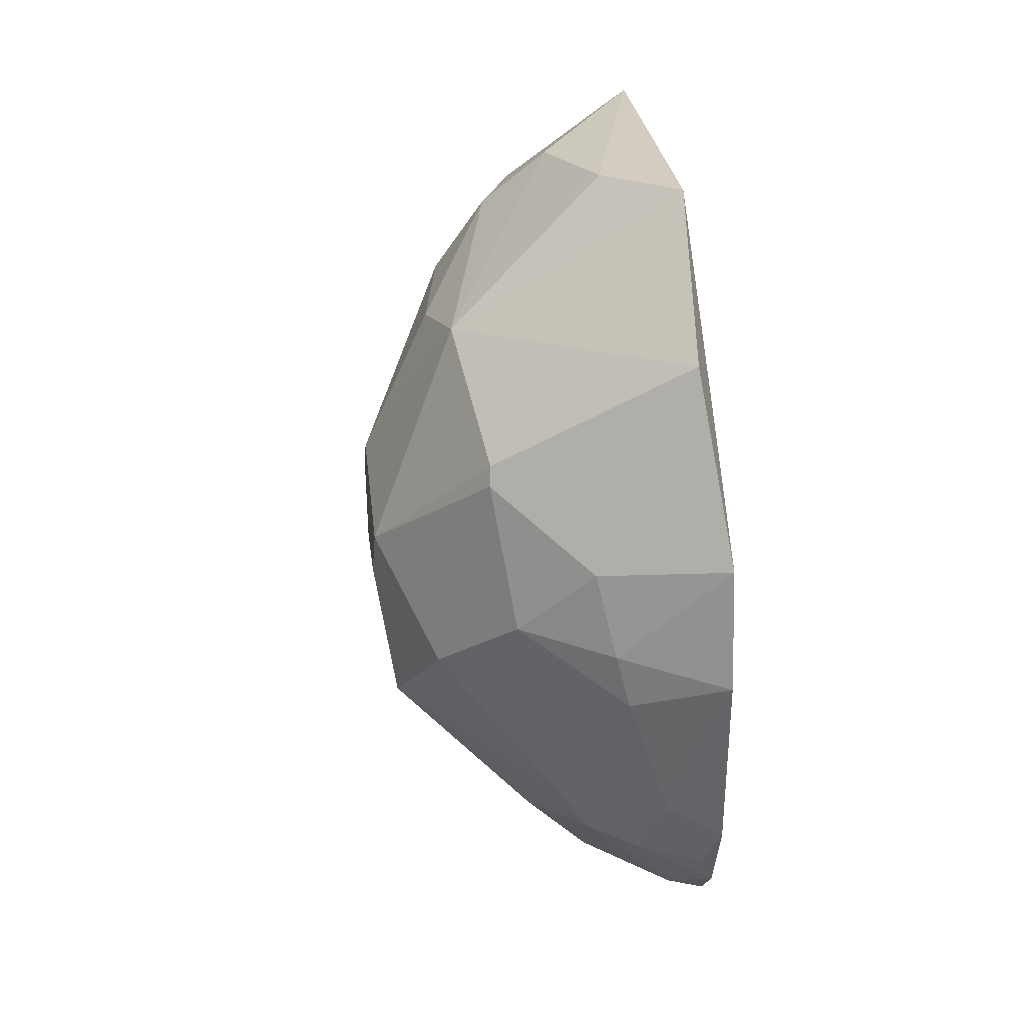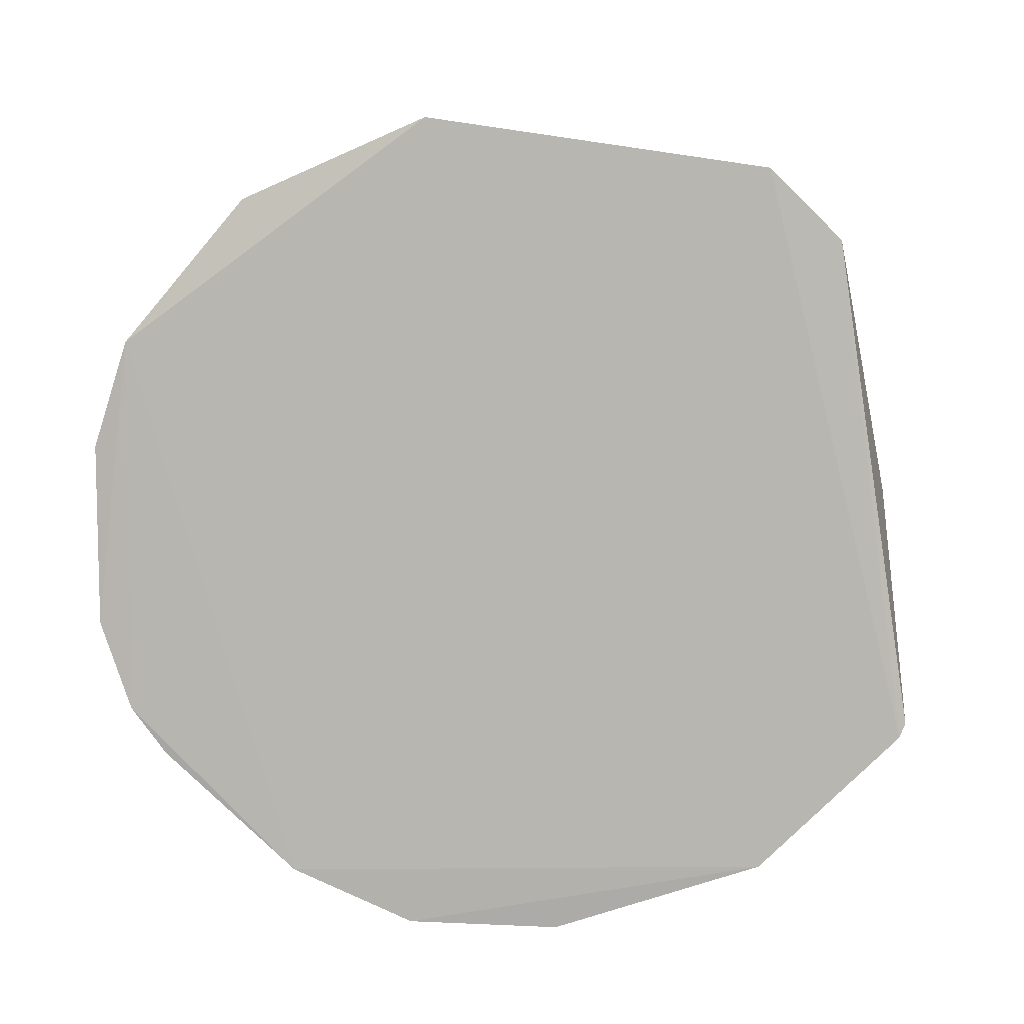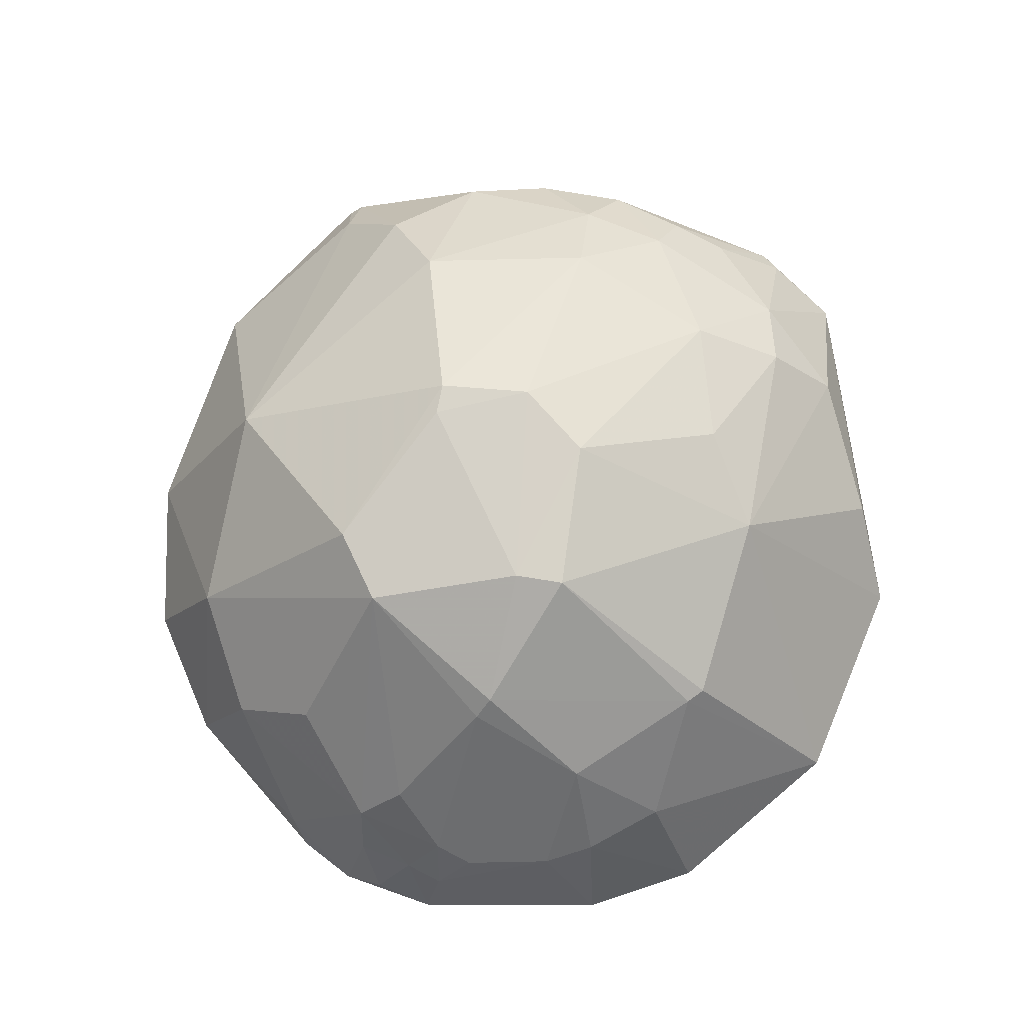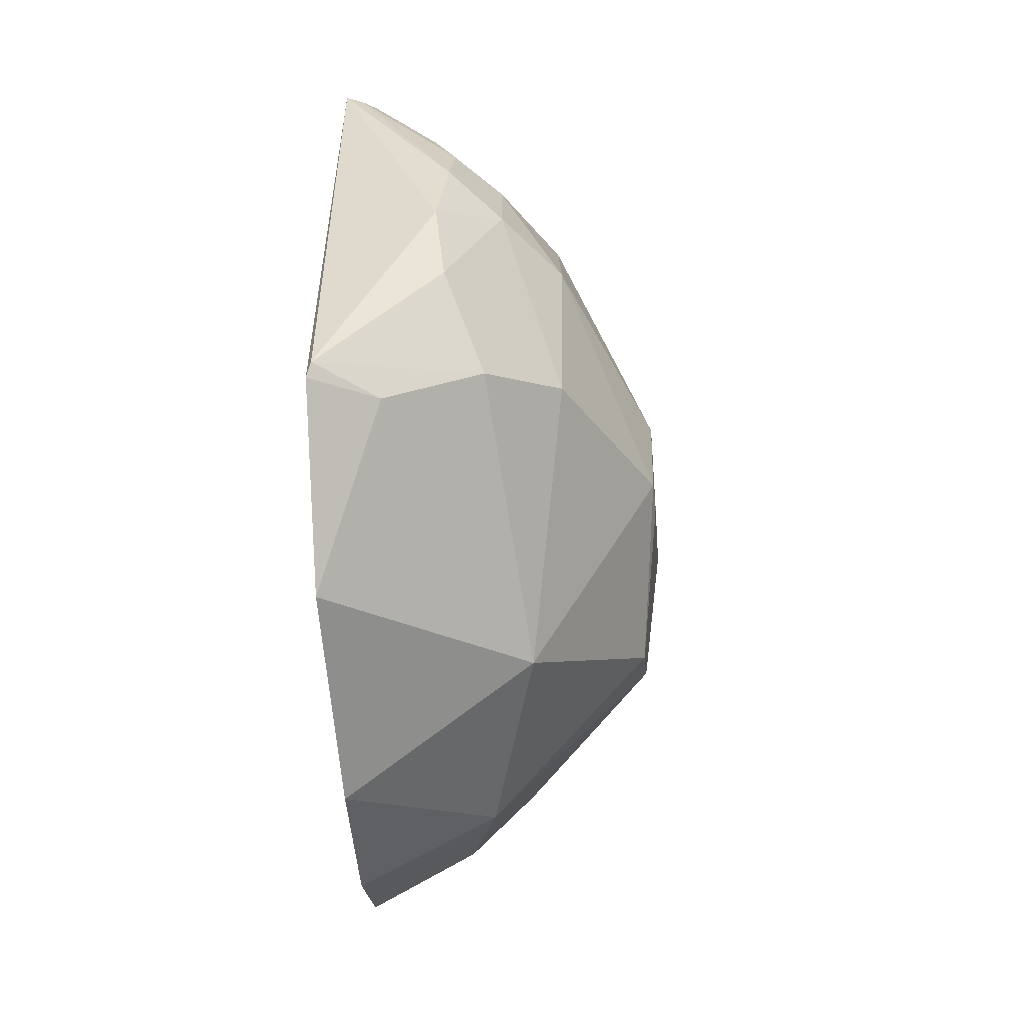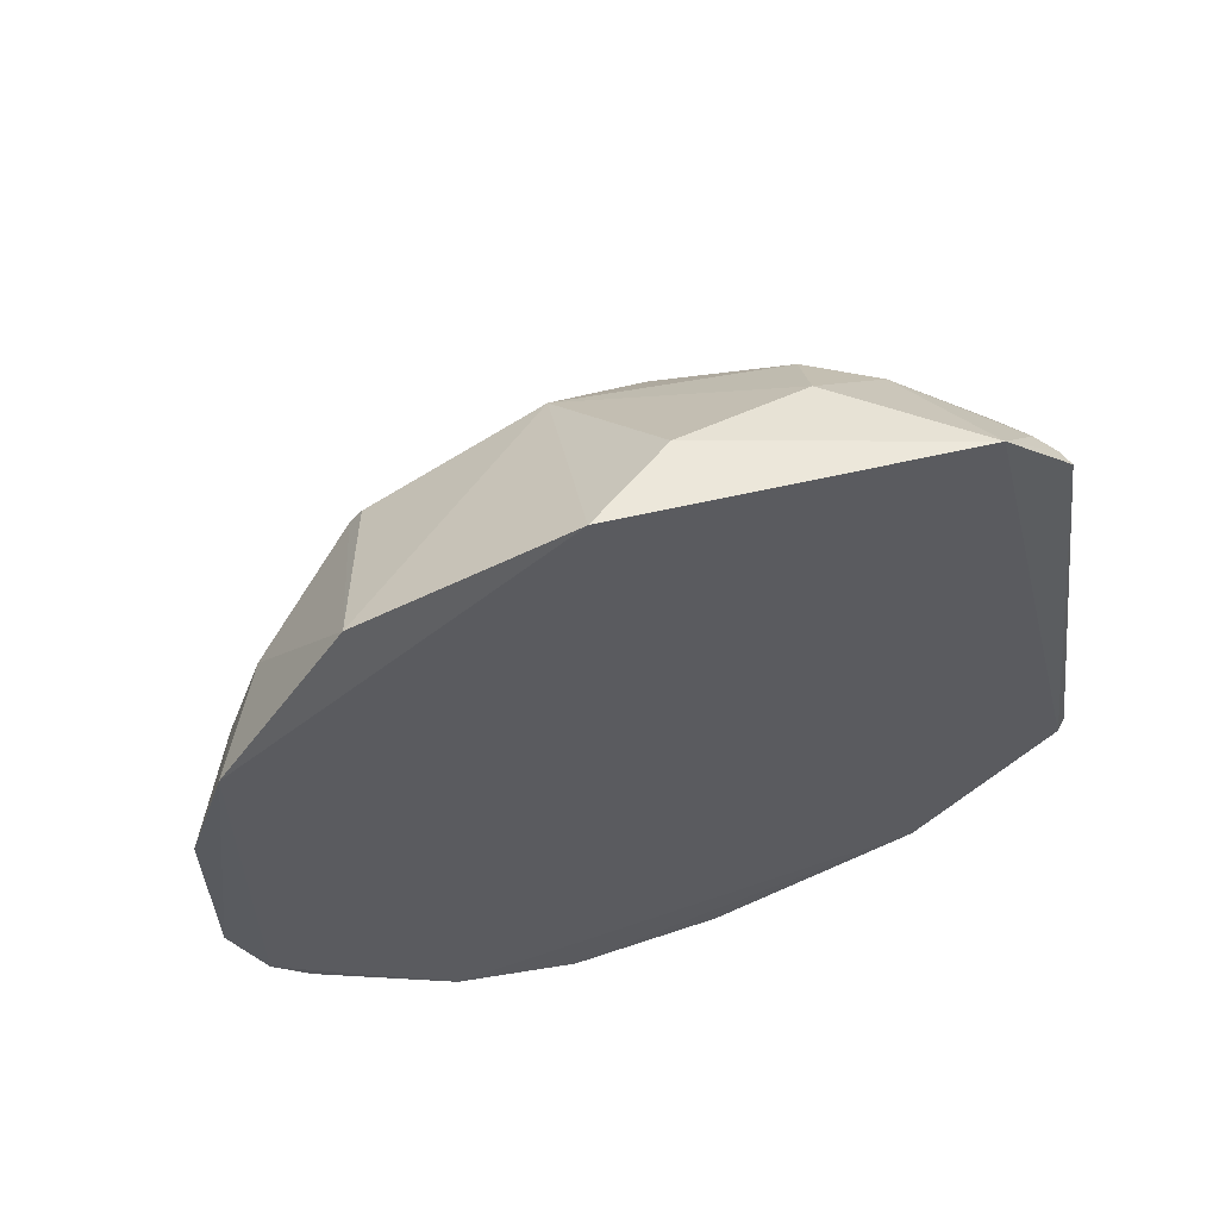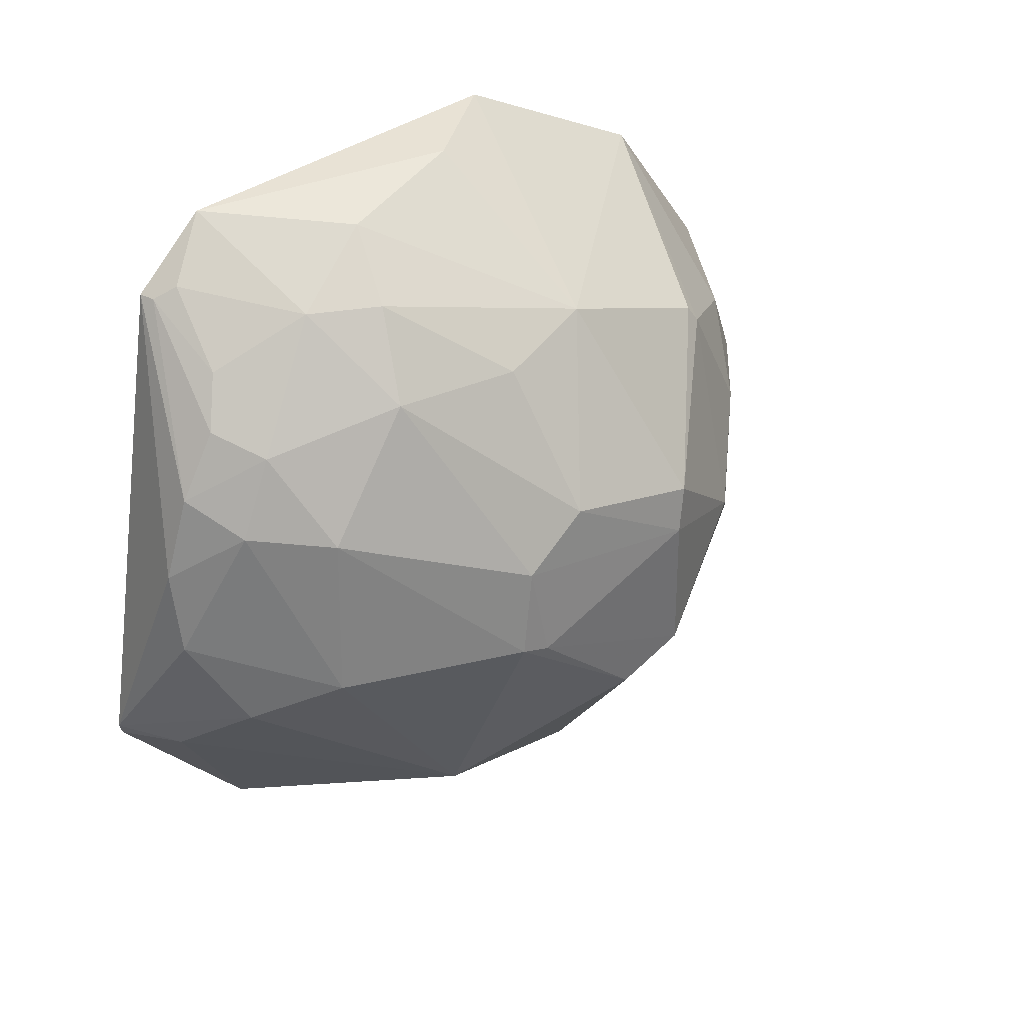
<metadata>
{"format":"obj","ext":"obj","renderer":"f3d","projection":"perspective","resolution":1024,"background":"white","views":[{"elev":35.5,"azim":-6.8,"up":"+Z"},{"elev":7.0,"azim":96.5,"up":"+Z"},{"elev":-13.0,"azim":-86.9,"up":"+Y"},{"elev":-42.5,"azim":-176.3,"up":"+Z"},{"elev":59.6,"azim":71.4,"up":"+Z"},{"elev":28.9,"azim":-127.3,"up":"+Z"}]}
</metadata>
<code>
v -0.2293 -0.373 0.06165
v -0.2287 -0.3147 -0.2107
v -0.2297 0.2708 0.2409
v -0.3192 0.3137 0.02285
v -0.4934 -0.1072 0.003836
v -0.2264 0.2094 -0.2965
v -0.3556 -0.2801 -0.109
v -0.2271 -0.07935 0.344
v -0.4127 0.1357 0.1681
v -0.2309 0.332 -0.1682
v -0.2286 -0.372 -0.09455
v -0.3846 -0.2656 0.05169
v -0.3411 -0.09468 -0.293
v -0.2274 0.2109 0.3006
v -0.3289 0.2685 0.1505
v -0.489 0.06442 -0.0612
v -0.4154 -0.04824 0.2082
v -0.2868 -0.3213 -0.1497
v -0.2274 -0.3433 0.1533
v -0.2266 -0.1995 -0.3126
v -0.4452 -0.2075 -0.02165
v -0.3029 -0.3367 0.0217
v -0.227 0.3269 -0.1797
v -0.3271 0.2969 0.09461
v -0.2544 0.2497 0.2509
v -0.4905 0.005493 0.05941
v -0.3565 0.2646 -0.1193
v -0.4753 -0.0652 -0.1489
v -0.3156 0.1088 0.2916
v -0.3982 -0.1938 0.1644
v -0.3132 -0.3236 -0.07752
v -0.2281 -0.3452 -0.1708
v -0.3672 -0.2087 -0.1941
v -0.2301 0.03296 -0.3582
v -0.2699 -0.3526 -0.08041
v -0.3259 -0.2942 0.1219
v -0.2431 0.2662 0.24
v -0.4178 0.206 0.05984
v -0.3399 0.1777 0.2365
v -0.4901 0.05719 0.01354
v -0.4312 0.03233 0.1773
v -0.4909 -0.1134 0.04296
v -0.3268 0.3086 -0.04678
v -0.2803 0.2958 -0.1742
v -0.4904 0.03974 -0.06597
v -0.4768 -0.1224 -0.1216
v -0.3832 0.06549 -0.2537
v -0.284 -0.003801 0.3234
v -0.2417 -0.2412 0.2763
v -0.3262 -0.2942 -0.1472
v -0.4322 -0.2203 -0.034
v -0.2544 -0.2949 -0.2198
v -0.2394 -0.3541 -0.1395
v -0.3139 -0.196 -0.2625
v -0.2284 -0.09556 -0.3569
v -0.2988 -0.3376 -0.04992
v -0.2828 -0.3386 -0.1076
v -0.3129 -0.3248 0.06262
v -0.3998 -0.2037 0.1511
v -0.3098 0.2518 0.1935
v -0.3677 0.2394 0.1325
v -0.3701 0.2663 0.06631
v -0.4157 0.2061 -0.08054
v -0.3701 0.122 0.2395
f 10 4 3
f 14 8 6
f 19 1 11
f 20 6 8
f 20 8 19
f 23 10 3
f 23 3 14
f 23 14 6
f 24 3 4
f 32 2 20
f 32 20 19
f 32 19 11
f 35 11 1
f 35 1 22
f 37 24 15
f 37 3 24
f 37 25 14
f 37 14 3
f 39 29 14
f 39 14 25
f 40 5 26
f 40 38 16
f 40 26 9
f 40 9 38
f 41 26 17
f 41 9 26
f 42 26 5
f 42 17 26
f 42 30 17
f 42 5 21
f 43 4 10
f 43 10 27
f 44 27 10
f 44 10 23
f 44 23 6
f 45 16 28
f 45 40 16
f 45 5 40
f 46 21 5
f 46 45 28
f 46 5 45
f 46 28 13
f 46 13 33
f 47 6 34
f 47 34 13
f 47 13 28
f 47 44 6
f 47 27 44
f 47 28 16
f 48 29 17
f 48 17 8
f 48 8 14
f 48 14 29
f 49 19 8
f 49 8 17
f 49 17 30
f 49 36 19
f 50 31 7
f 50 46 33
f 50 7 46
f 51 7 31
f 51 46 7
f 51 21 46
f 51 12 21
f 51 22 12
f 52 32 18
f 52 2 32
f 52 18 50
f 52 20 2
f 53 32 11
f 53 18 32
f 54 33 13
f 54 13 20
f 54 20 52
f 54 52 50
f 54 50 33
f 55 20 13
f 55 13 34
f 55 34 6
f 55 6 20
f 56 35 22
f 56 31 35
f 56 51 31
f 56 22 51
f 57 35 31
f 57 18 53
f 57 53 11
f 57 11 35
f 57 50 18
f 57 31 50
f 58 36 12
f 58 12 22
f 58 22 1
f 58 1 19
f 58 19 36
f 59 12 36
f 59 30 42
f 59 42 21
f 59 21 12
f 59 49 30
f 59 36 49
f 60 37 15
f 60 25 37
f 60 39 25
f 60 15 39
f 61 38 9
f 61 15 24
f 61 39 15
f 61 9 39
f 62 24 4
f 62 4 43
f 62 61 24
f 62 38 61
f 63 16 38
f 63 47 16
f 63 27 47
f 63 38 62
f 63 62 43
f 63 43 27
f 64 39 9
f 64 29 39
f 64 9 41
f 64 41 17
f 64 17 29

</code>
